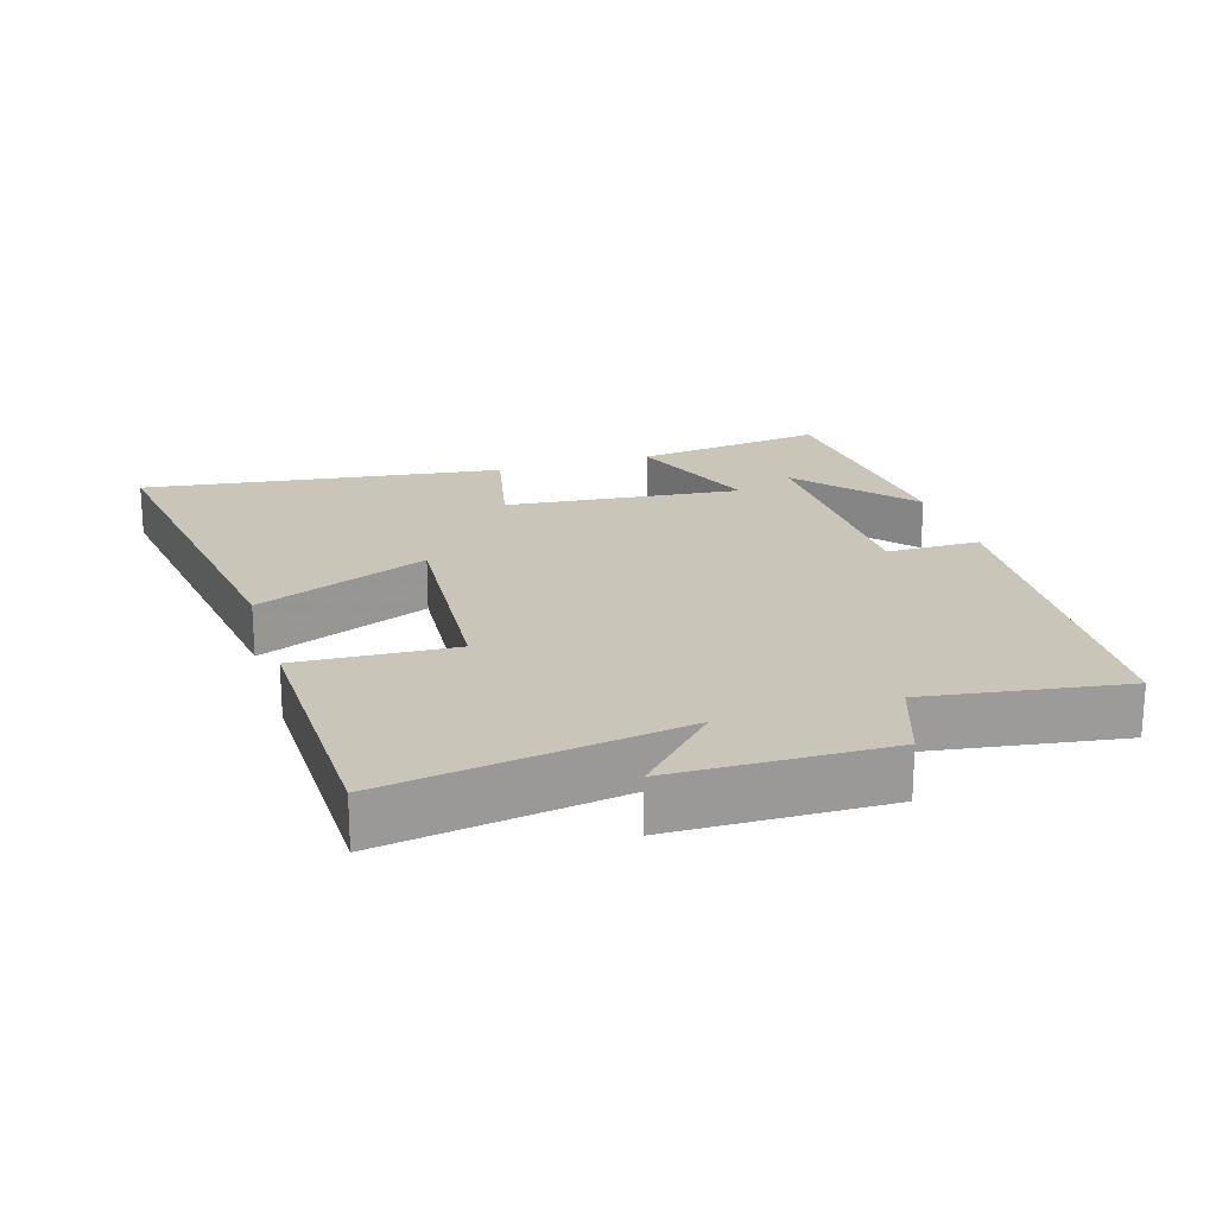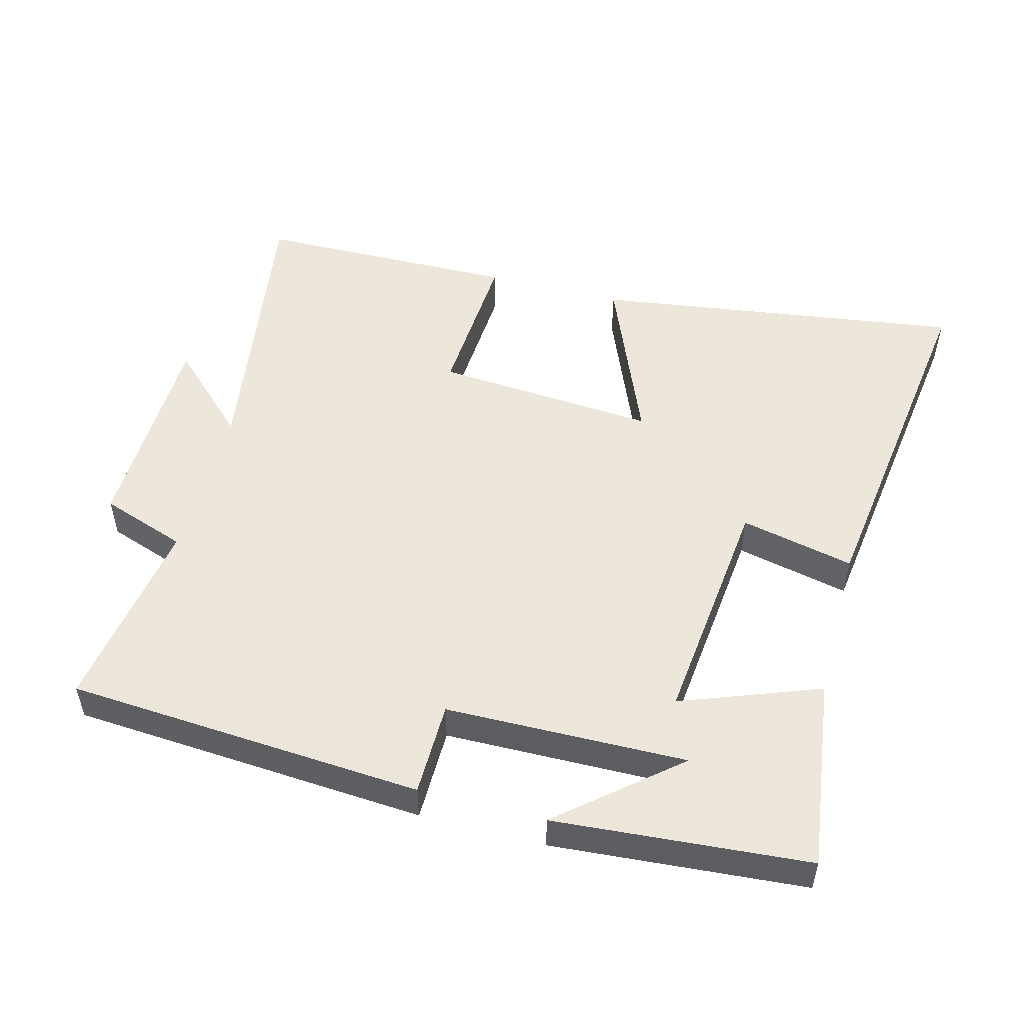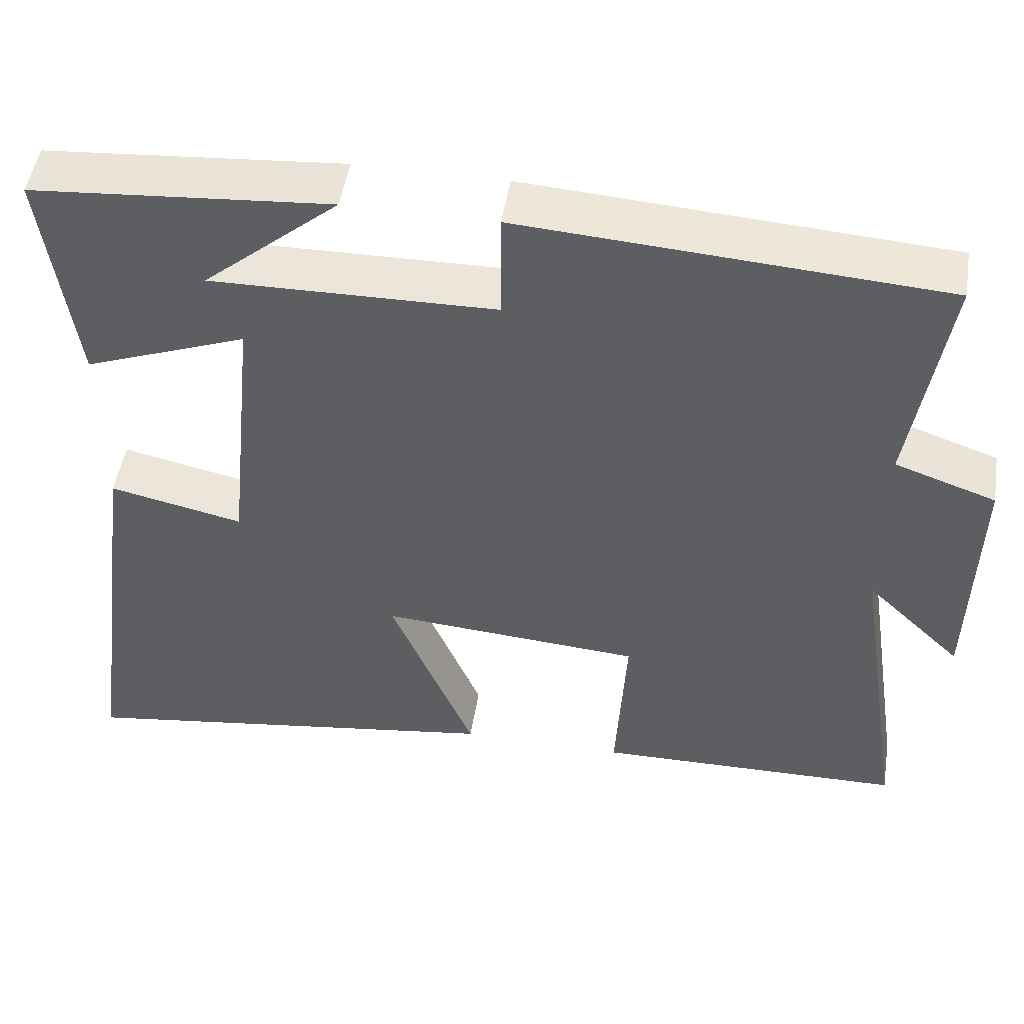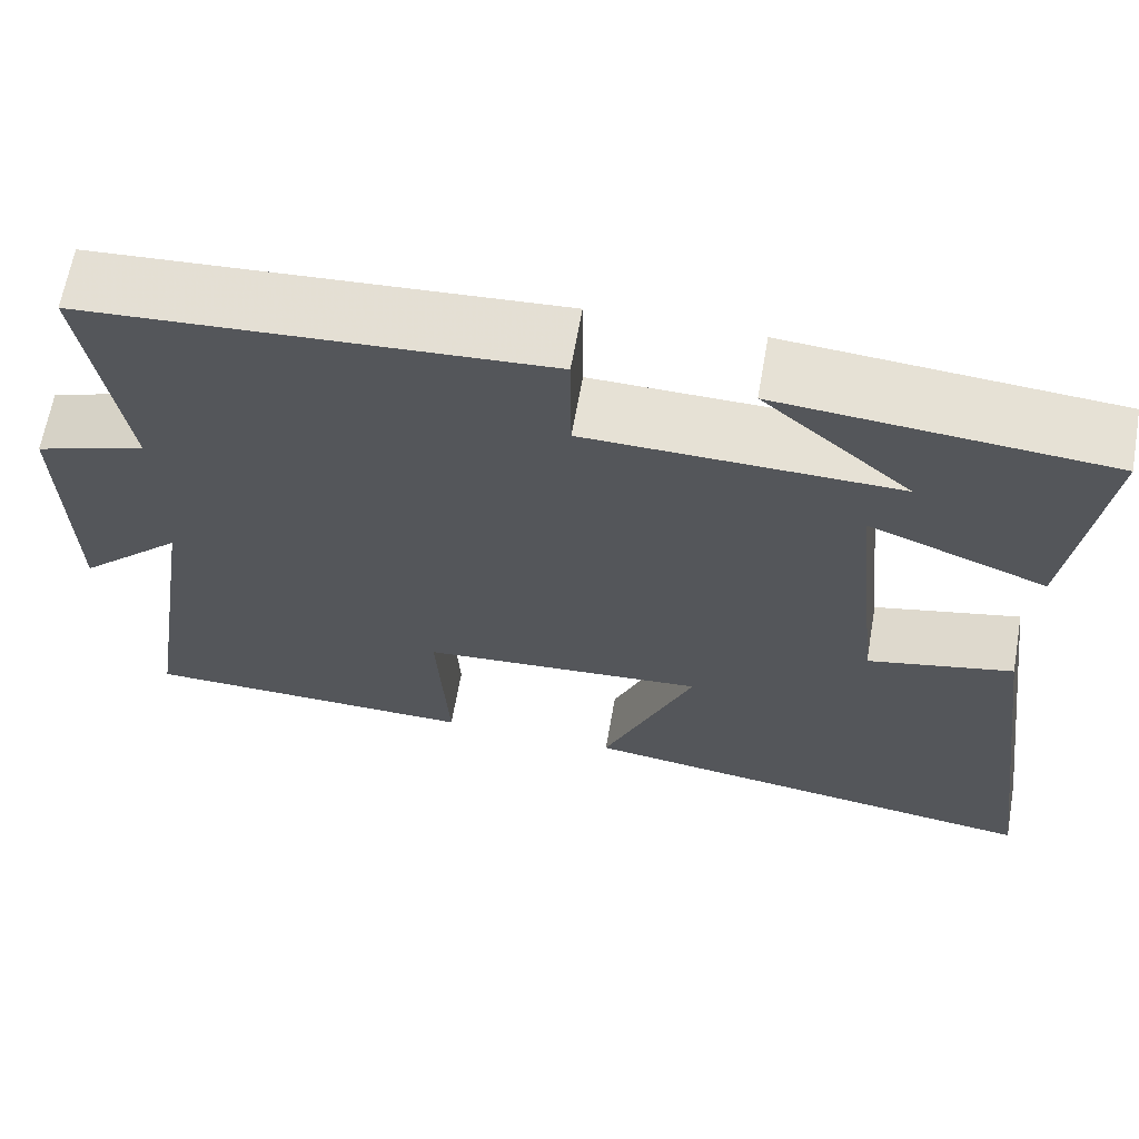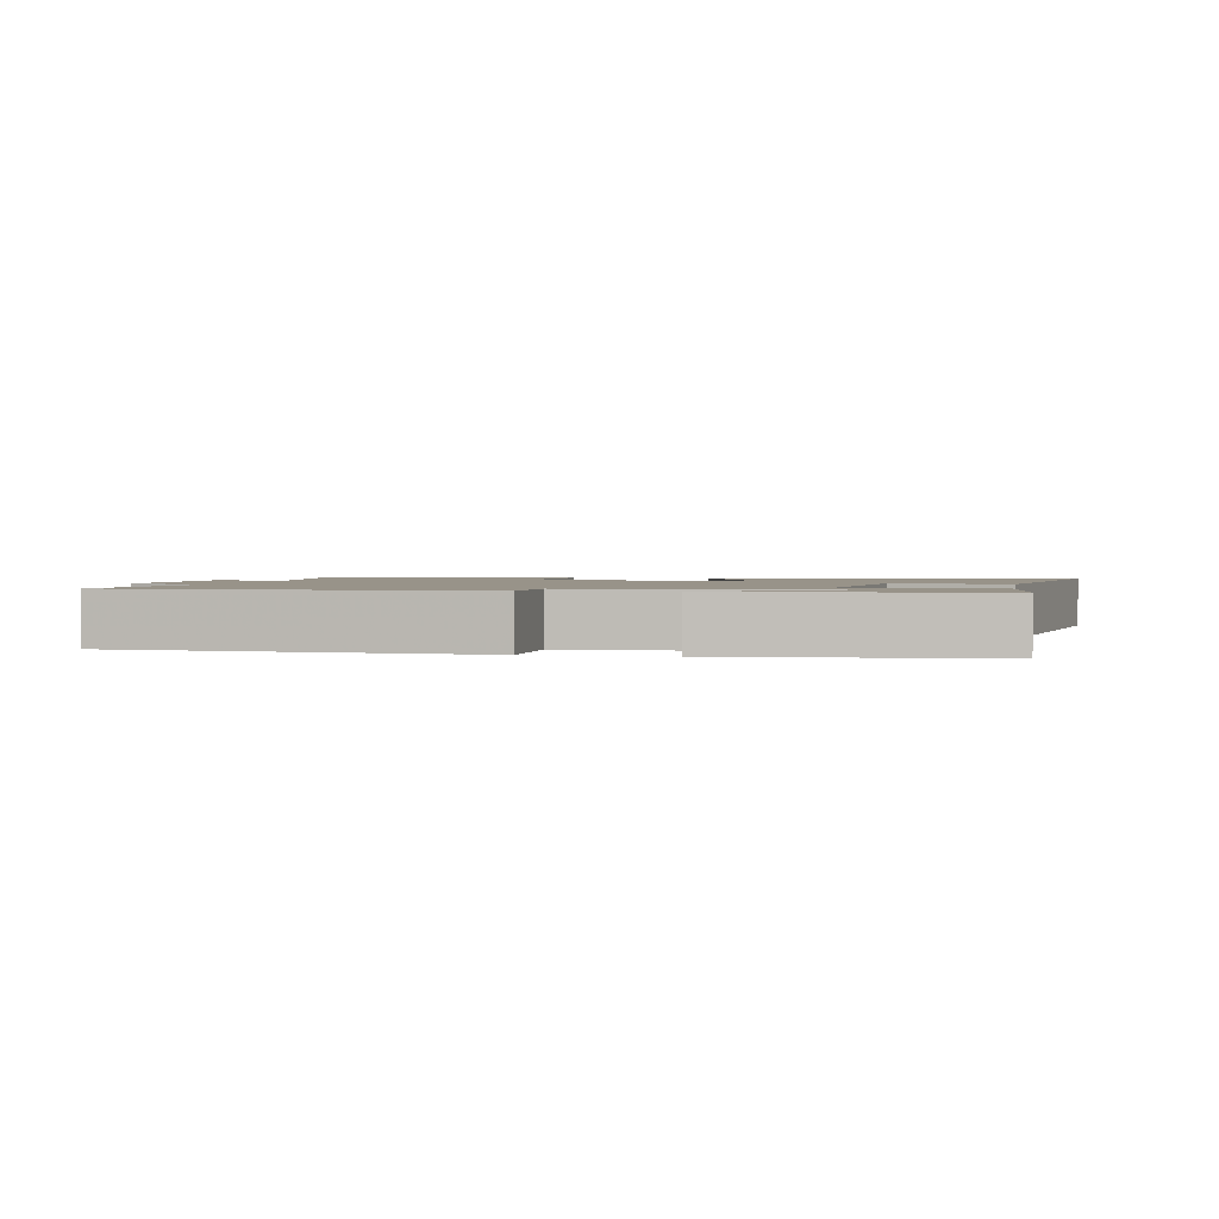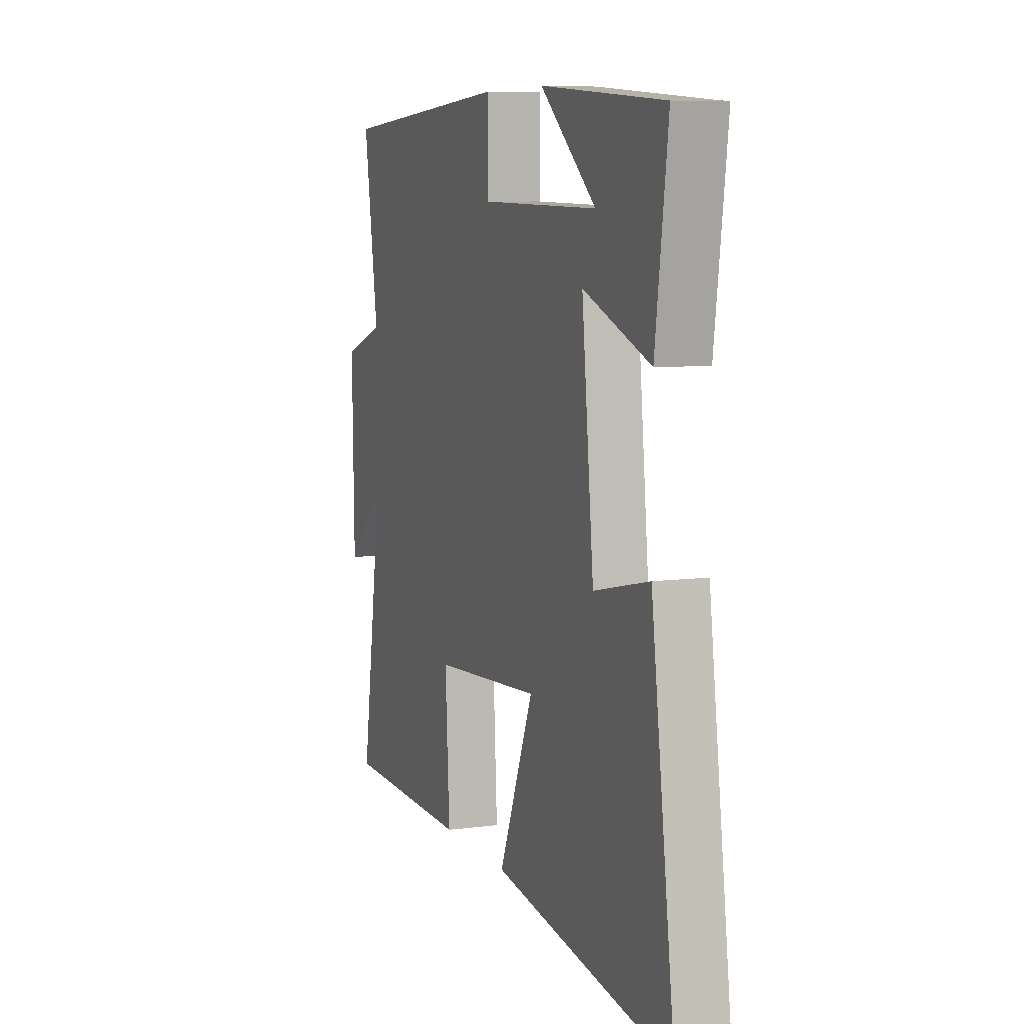
<metadata>
{"format":"obj","ext":"obj","renderer":"f3d","projection":"perspective","resolution":1024,"background":"white","views":[{"elev":20.6,"azim":-107.2,"up":"+Y"},{"elev":51.4,"azim":14.9,"up":"+Y"},{"elev":49.4,"azim":-171.0,"up":"+Z"},{"elev":64.9,"azim":10.0,"up":"+Z"},{"elev":1.6,"azim":11.9,"up":"+Y"},{"elev":7.7,"azim":69.4,"up":"+Z"}]}
</metadata>
<code>
v -0.544 0.07 0.465
v -0.02 0.07 0.5
v -0.019 0.07 0.362
v 0.335 0.07 0.356
v 0.166 0.07 0.5
v 0.538 0.07 0.47
v 0.5 0.07 0.187
v 0.297 0.07 0.264
v 0.333 0.07 -0.084
v 0.5 0.07 -0.047
v 0.572 0.07 -0.578
v 0.028 0.07 -0.5
v 0.133 0.07 -0.246
v -0.193 0.07 -0.27
v -0.18 0.07 -0.5
v -0.566 0.07 -0.494
v -0.5 0.07 -0.066
v -0.62 0.07 -0.182
v -0.626 0.07 0.132
v -0.5 0.07 0.176
v -0.544 0 0.465
v -0.02 0 0.5
v -0.019 0 0.362
v 0.335 0 0.356
v 0.166 0 0.5
v 0.538 0 0.47
v 0.5 0 0.187
v 0.297 0 0.264
v 0.333 0 -0.084
v 0.5 0 -0.047
v 0.572 0 -0.578
v 0.028 0 -0.5
v 0.133 0 -0.246
v -0.193 0 -0.27
v -0.18 0 -0.5
v -0.566 0 -0.494
v -0.5 0 -0.066
v -0.62 0 -0.182
v -0.626 0 0.132
v -0.5 0 0.176
f 17 18 19 20
f 14 15 16 17
f 13 14 17 20
f 10 11 12 13
f 9 10 13
f 8 9 13 20
f 6 7 8
f 4 5 6
f 4 6 8
f 3 4 8 20
f 1 2 3 20
f 40 39 38 37
f 37 36 35 34
f 40 37 34 33
f 33 32 31 30
f 33 30 29
f 40 33 29 28
f 28 27 26
f 26 25 24
f 28 26 24
f 40 28 24 23
f 40 23 22 21
f 1 21 22 2
f 2 22 23 3
f 3 23 24 4
f 4 24 25 5
f 5 25 26 6
f 6 26 27 7
f 7 27 28 8
f 8 28 29 9
f 9 29 30 10
f 10 30 31 11
f 11 31 32 12
f 12 32 33 13
f 13 33 34 14
f 14 34 35 15
f 15 35 36 16
f 16 36 37 17
f 17 37 38 18
f 18 38 39 19
f 19 39 40 20
f 20 40 21 1

</code>
